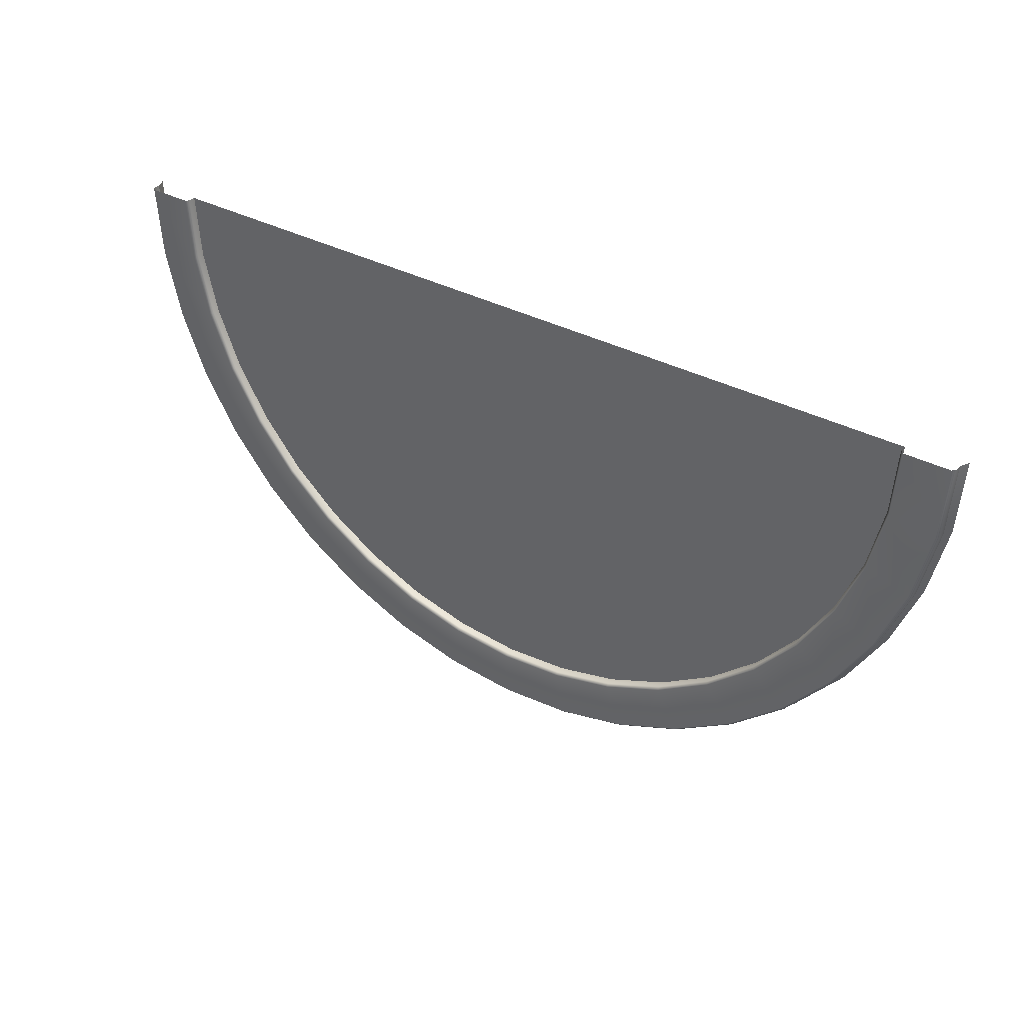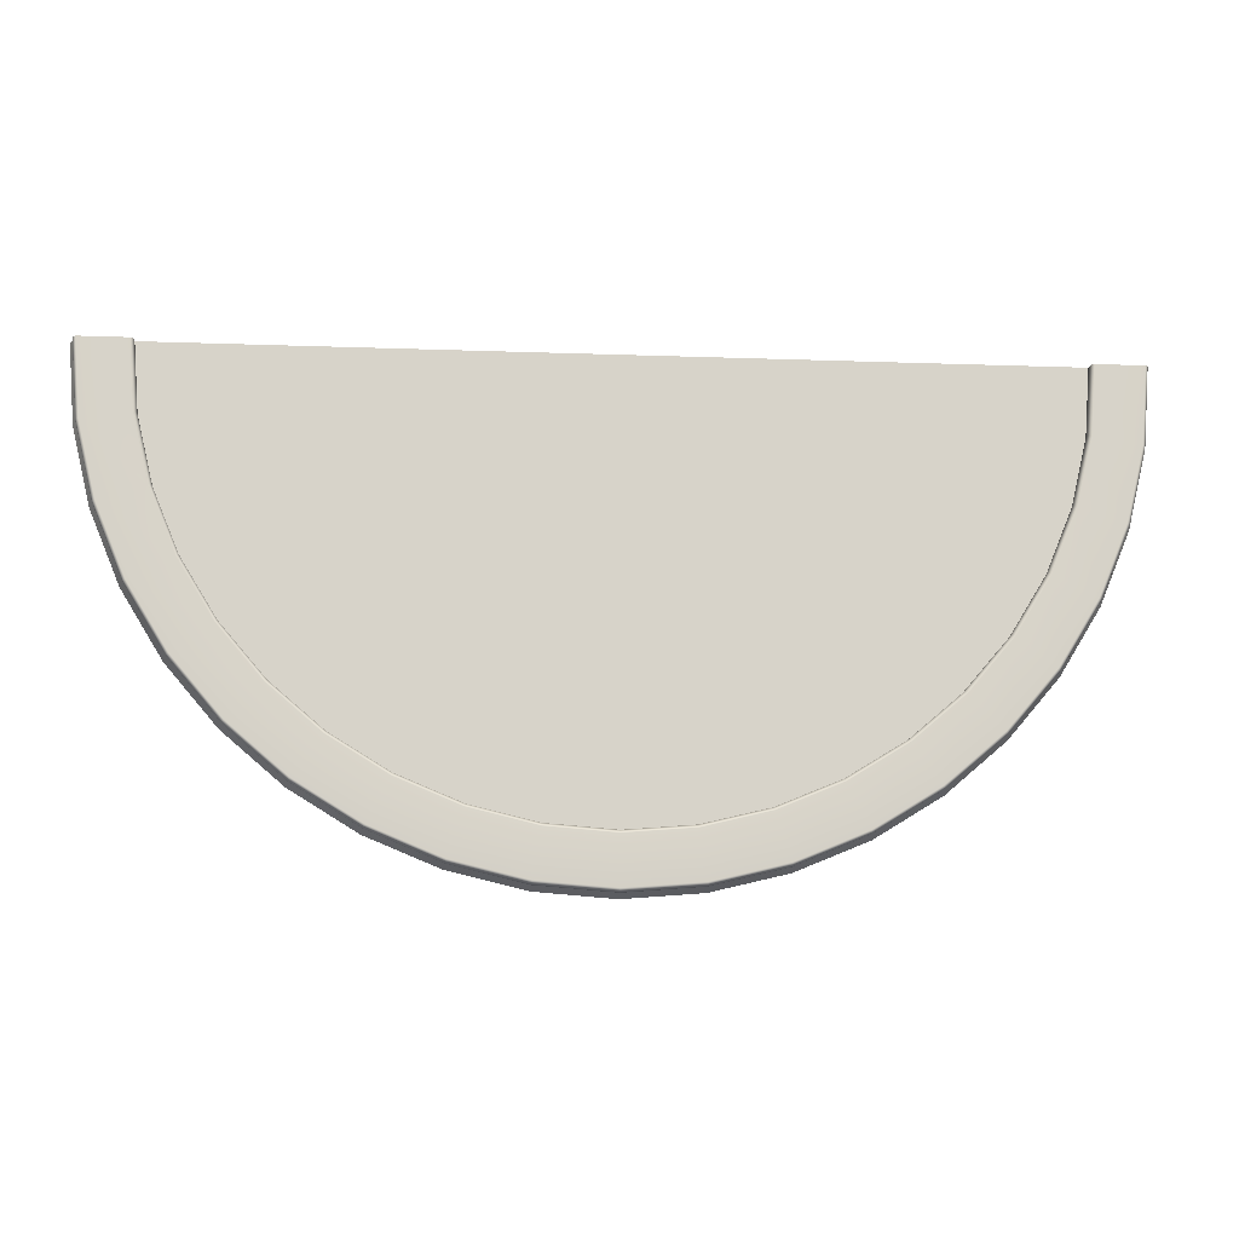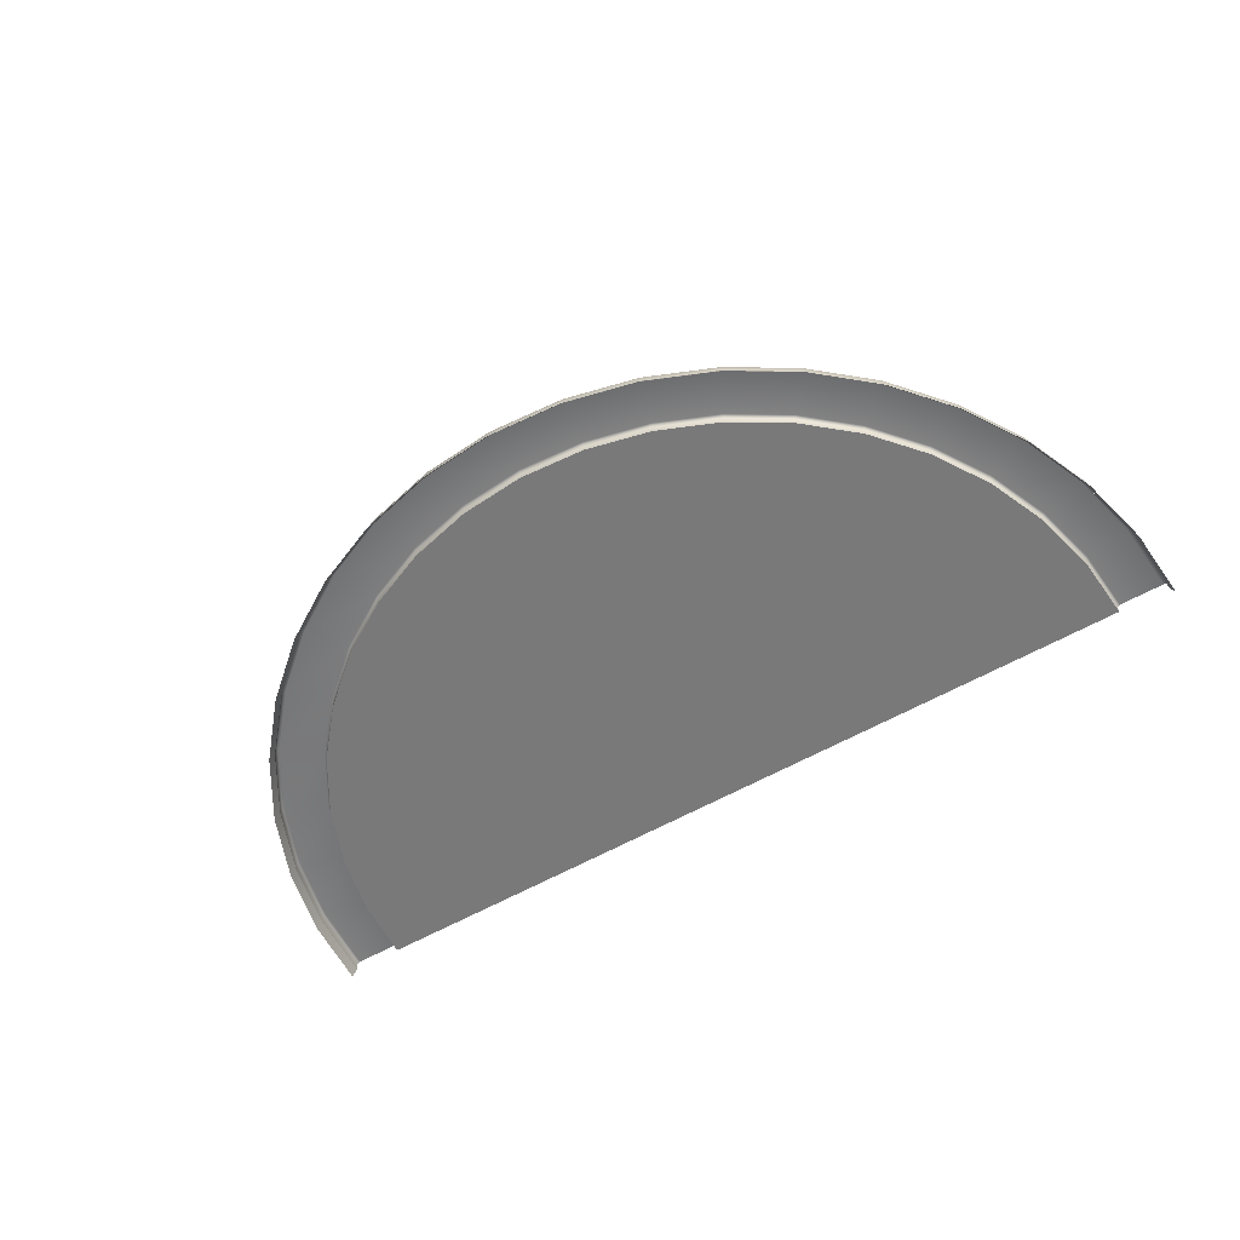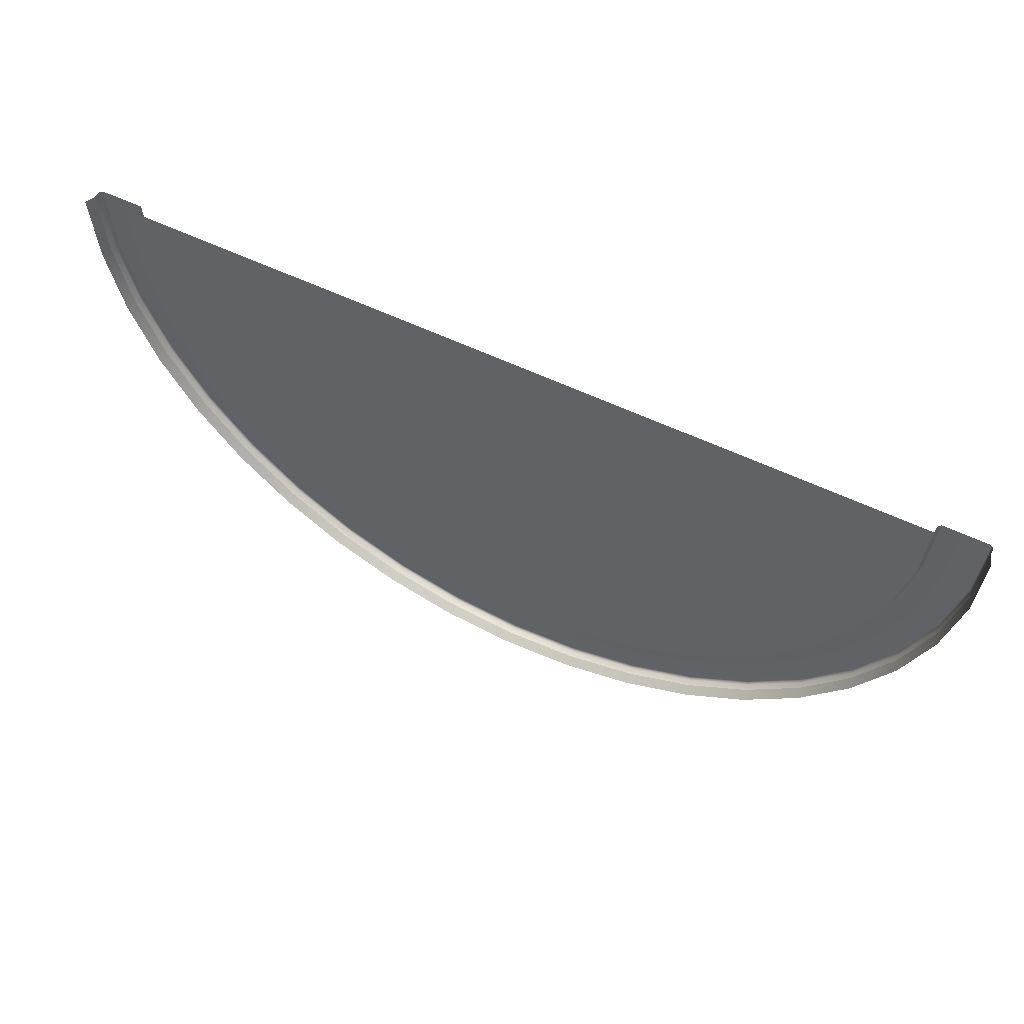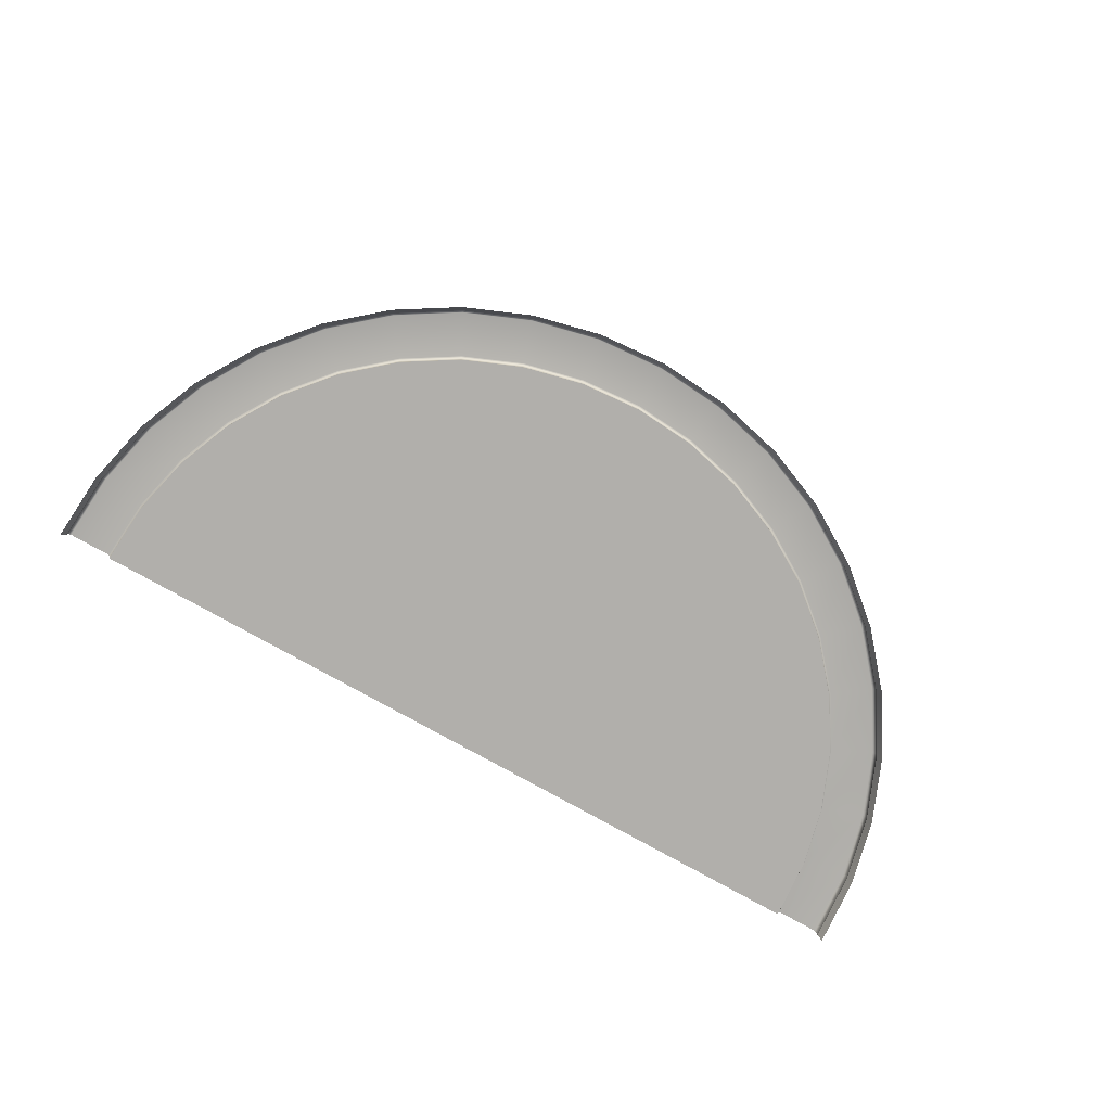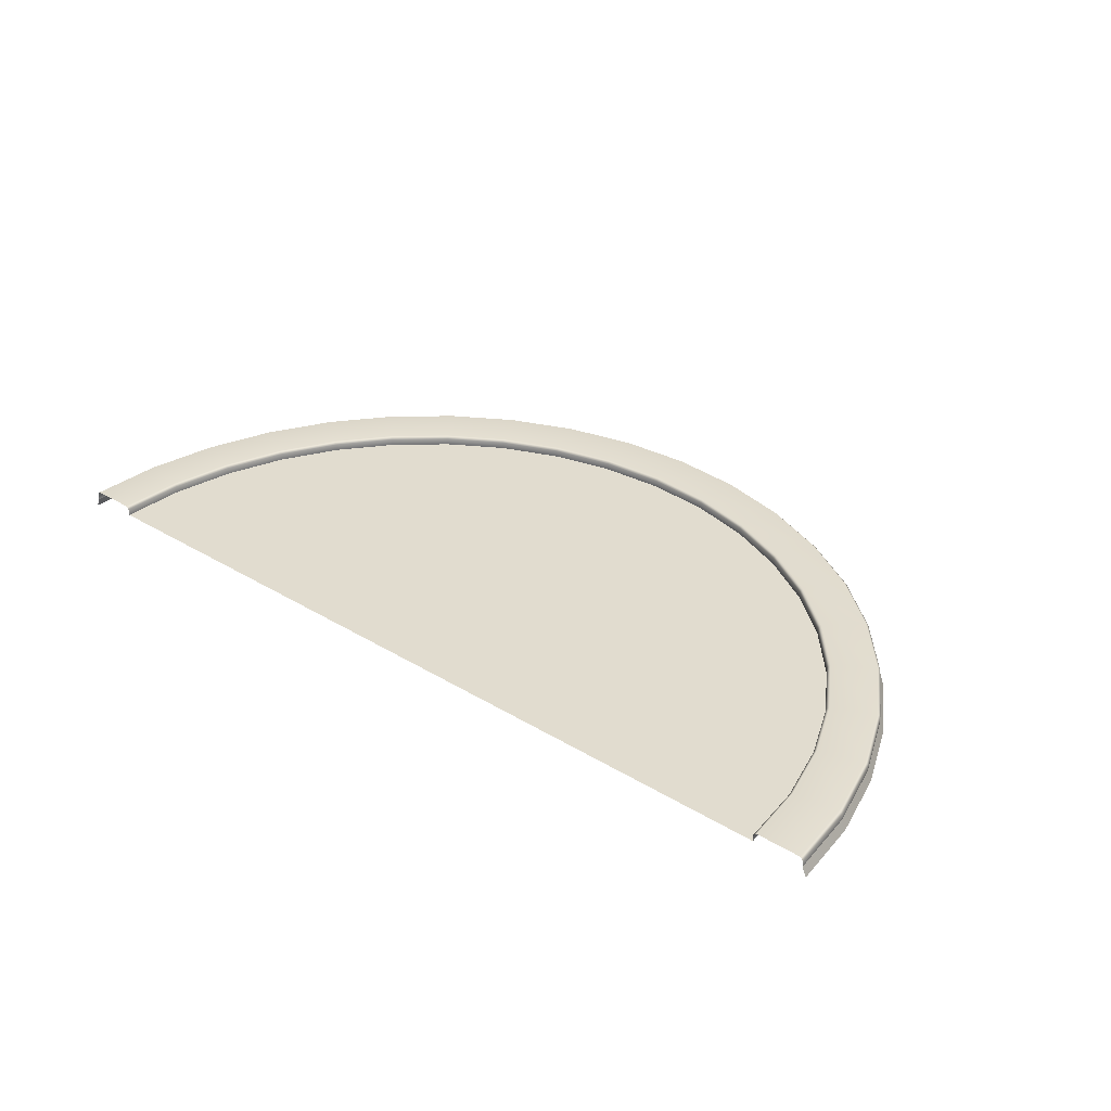
<metadata>
{"format":"obj","ext":"obj","renderer":"f3d","projection":"perspective","resolution":1024,"background":"white","views":[{"elev":34.6,"azim":-144.1,"up":"+Z"},{"elev":-12.5,"azim":175.1,"up":"+Z"},{"elev":-57.8,"azim":-149.3,"up":"+Y"},{"elev":54.2,"azim":27.5,"up":"+Z"},{"elev":-78.1,"azim":150.8,"up":"+Y"},{"elev":34.2,"azim":39.2,"up":"+Y"}]}
</metadata>
<code>
g pCylinder104
v 4.759 0.1181 -1.546
v 0 0.1181 0
v 4.458 0.1181 -2.272
v 4.458 0.1181 -2.272
v 0 0.1181 0
v 4.048 0.1181 -2.941
v 4.048 0.1181 -2.941
v 0 0.1181 0
v 3.538 0.1181 -3.538
v 2.272 0.1181 -4.458
v 0 0.1181 0
v 1.546 0.1181 -4.759
v -0.7827 0.1181 -4.942
v 0 0.1181 0
v -1.546 0.1181 -4.759
v -2.941 0.1181 -4.048
v 0 0.1181 0
v -3.538 0.1181 -3.538
v -4.458 0.1181 -2.272
v 0 0.1181 0
v -4.759 0.1181 -1.546
v -5.606 0 -0.8879
v -5.623 0.1181 -9.155e-07
v -5.676 0 -9.155e-07
v -5.554 0.1181 -0.8797
v -5.398 0 -1.754
v -5.348 0.1181 -1.738
v -5.057 0 -2.577
v -5.011 0.1181 -2.553
v -4.592 0 -3.336
v -4.549 0.1181 -3.305
v -4.013 0 -4.013
v -3.976 0.1181 -3.976
v -3.336 0 -4.592
v -3.305 0.1181 -4.549
v -2.577 0 -5.057
v -2.553 0.1181 -5.011
v -1.754 0 -5.398
v -1.738 0.1181 -5.348
v -0.8879 0 -5.606
v -0.8797 0.1181 -5.554
v 1.288e-06 0 -5.676
v 1.267e-06 0.1181 -5.623
v 0.8879 0 -5.606
v 0.8797 0.1181 -5.554
v 1.754 0 -5.398
v 1.738 0.1181 -5.348
v 2.577 0 -5.057
v 2.553 0.1181 -5.011
v 3.336 0 -4.592
v 3.305 0.1181 -4.549
v 4.013 0 -4.013
v 3.976 0.1181 -3.976
v 4.592 0 -3.336
v 4.549 0.1181 -3.305
v 5.057 0 -2.577
v 5.011 0.1181 -2.553
v 5.398 0 -1.754
v 5.348 0.1181 -1.738
v 5.606 0 -0.8879
v 5.554 0.1181 -0.8797
v 5.676 0 0
v 5.623 0.1181 0
v 4.942 0.1181 -0.7827
v 0 0.1181 0
v 4.759 0.1181 -1.546
v 5.004 0.1181 3.052e-07
v 3.538 0.1181 -3.538
v 0 0.1181 0
v 2.941 0.1181 -4.048
v 2.272 0.1181 -4.458
v 1.546 0.1181 -4.759
v 0 0.1181 0
v 0.7827 0.1181 -4.942
v 1.515e-06 0.1181 -5.004
v -0.7827 0.1181 -4.942
v -1.546 0.1181 -4.759
v 0 0.1181 0
v -2.272 0.1181 -4.458
v -2.941 0.1181 -4.048
v -3.538 0.1181 -3.538
v 0 0.1181 0
v -4.048 0.1181 -2.941
v -4.458 0.1181 -2.272
v -4.759 0.1181 -1.546
v 0 0.1181 0
v -4.942 0.1181 -0.7827
v -5.004 0.1181 -6.104e-07
v 4.979 0.2412 -0.7885
v 5.041 0.2412 3.052e-07
v 5.004 0.2043 3.052e-07
v 4.942 0.2043 -0.7827
v 4.794 0.2412 -1.558
v 4.942 0.1181 -0.7827
v 5.004 0.1181 3.052e-07
v 4.759 0.1181 -1.546
v 4.759 0.2043 -1.546
v 4.491 0.2412 -2.288
v 4.458 0.1181 -2.272
v 4.458 0.2043 -2.272
v 4.078 0.2412 -2.963
v 4.048 0.1181 -2.941
v 4.048 0.2043 -2.941
v 3.564 0.2412 -3.564
v 3.538 0.1181 -3.538
v 3.538 0.2043 -3.538
v 2.941 0.1181 -4.048
v 2.963 0.2412 -4.078
v 2.941 0.2043 -4.048
v 2.272 0.1181 -4.458
v 2.288 0.2412 -4.491
v 3.284 0.2412 -4.519
v 2.272 0.2043 -4.458
v 1.546 0.1181 -4.759
v 1.558 0.2412 -4.794
v 2.536 0.2412 -4.978
v 1.546 0.2043 -4.759
v 0.7827 0.1181 -4.942
v 0.7885 0.2412 -4.979
v 0.7827 0.2043 -4.942
v 1.515e-06 0.1181 -5.004
v 1.515e-06 0.2412 -5.041
v 1.515e-06 0.2043 -5.004
v -0.7827 0.1181 -4.942
v -0.7885 0.2412 -4.979
v -0.7827 0.2043 -4.942
v -1.546 0.1181 -4.759
v -1.558 0.2412 -4.794
v -0.8739 0.2412 -5.518
v -1.726 0.2412 -5.313
v -1.546 0.2043 -4.759
v -2.272 0.1181 -4.458
v -2.288 0.2412 -4.491
v -1.726 0.2412 -5.313
v -2.536 0.2412 -4.978
v -2.272 0.2043 -4.458
v -2.941 0.1181 -4.048
v -2.963 0.2412 -4.078
v -2.941 0.2043 -4.048
v -3.538 0.1181 -3.538
v -3.564 0.2412 -3.564
v -3.538 0.2043 -3.538
v -4.048 0.1181 -2.941
v -4.078 0.2412 -2.963
v -3.95 0.2412 -3.95
v -4.048 0.2043 -2.941
v -4.458 0.1181 -2.272
v -4.458 0.2043 -2.272
v -4.759 0.1181 -1.546
v -4.491 0.2412 -2.288
v -4.759 0.2043 -1.546
v -4.942 0.1181 -0.7827
v -4.519 0.2412 -3.284
v -4.794 0.2412 -1.558
v -4.942 0.2043 -0.7827
v -5.004 0.1181 -6.104e-07
v -5.004 0.2043 -6.104e-07
v -5.041 0.2412 -6.104e-07
v -4.979 0.2412 -0.7885
v -5.518 0.2412 -0.8739
v -5.586 0.2412 -9.155e-07
v -5.623 0.2043 -9.155e-07
v -4.978 0.2412 -2.536
v -5.313 0.2412 -1.726
v -4.979 0.2412 -0.7885
v -4.794 0.2412 -1.558
v -5.554 0.2043 -0.8797
v -5.348 0.2043 -1.738
v -5.554 0.1181 -0.8797
v -5.623 0.1181 -9.155e-07
v -5.348 0.1181 -1.738
v -5.011 0.1181 -2.553
v -5.011 0.2043 -2.553
v -4.549 0.1181 -3.305
v -4.549 0.2043 -3.305
v -3.976 0.1181 -3.976
v -3.976 0.2043 -3.976
v -3.305 0.1181 -4.549
v -3.284 0.2412 -4.519
v -3.564 0.2412 -3.564
v -2.963 0.2412 -4.078
v -3.305 0.2043 -4.549
v -2.553 0.1181 -5.011
v -2.536 0.2412 -4.978
v -2.288 0.2412 -4.491
v -2.553 0.2043 -5.011
v -1.738 0.1181 -5.348
v -1.726 0.2412 -5.313
v -1.738 0.2043 -5.348
v -0.8797 0.1181 -5.554
v -0.8797 0.2043 -5.554
v 1.267e-06 0.1181 -5.623
v 1.267e-06 0.2412 -5.586
v -0.7885 0.2412 -4.979
v 1.515e-06 0.2412 -5.041
v 1.267e-06 0.2043 -5.623
v 0.8797 0.1181 -5.554
v 0.8739 0.2412 -5.518
v 0.7885 0.2412 -4.979
v 0.8797 0.2043 -5.554
v 1.738 0.1181 -5.348
v 1.726 0.2412 -5.313
v 1.558 0.2412 -4.794
v 1.738 0.2043 -5.348
v 2.553 0.1181 -5.011
v 2.288 0.2412 -4.491
v 2.553 0.2043 -5.011
v 3.305 0.1181 -4.549
v 3.305 0.2043 -4.549
v 3.976 0.1181 -3.976
v 3.95 0.2412 -3.95
v 2.963 0.2412 -4.078
v 3.564 0.2412 -3.564
v 3.976 0.2043 -3.976
v 4.549 0.1181 -3.305
v 4.519 0.2412 -3.284
v 4.078 0.2412 -2.963
v 4.549 0.2043 -3.305
v 5.011 0.1181 -2.553
v 4.978 0.2412 -2.536
v 4.491 0.2412 -2.288
v 5.011 0.2043 -2.553
v 5.348 0.1181 -1.738
v 5.313 0.2412 -1.726
v 4.794 0.2412 -1.558
v 5.348 0.2043 -1.738
v 5.554 0.1181 -0.8797
v 5.518 0.2412 -0.8739
v 4.979 0.2412 -0.7885
v 5.554 0.2043 -0.8797
v 5.623 0.1181 0
v 5.623 0.2043 0
v 5.586 0.2412 0
v 5.041 0.2412 3.052e-07
g pCylinder104_0
f 3 2 1
f 6 5 4
f 9 8 7
f 12 11 10
f 15 14 13
f 18 17 16
f 21 20 19
f 24 23 22
f 23 25 22
f 22 25 26
f 25 27 26
f 26 27 28
f 27 29 28
f 28 29 30
f 29 31 30
f 30 31 32
f 31 33 32
f 32 33 34
f 33 35 34
f 34 35 36
f 35 37 36
f 36 37 38
f 37 39 38
f 38 39 40
f 39 41 40
f 40 41 42
f 41 43 42
f 42 43 44
f 43 45 44
f 44 45 46
f 45 47 46
f 46 47 48
f 47 49 48
f 48 49 50
f 49 51 50
f 50 51 52
f 51 53 52
f 52 53 54
f 53 55 54
f 54 55 56
f 55 57 56
f 56 57 58
f 57 59 58
f 58 59 60
f 59 61 60
f 60 61 62
f 61 63 62
f 66 65 64
f 64 65 67
f 70 69 68
f 71 69 70
f 74 73 72
f 75 73 74
f 76 73 75
f 79 78 77
f 80 78 79
f 83 82 81
f 84 82 83
f 87 86 85
f 88 86 87
f 91 90 89
f 92 91 89
f 92 89 93
f 91 92 94
f 95 91 94
f 94 92 96
f 97 92 93
f 92 97 96
f 93 98 97
f 96 97 99
f 98 100 97
f 97 100 99
f 98 101 100
f 99 100 102
f 101 103 100
f 100 103 102
f 101 104 103
f 102 103 105
f 104 106 103
f 103 106 105
f 105 106 107
f 104 108 106
f 106 109 107
f 108 109 106
f 107 109 110
f 108 111 109
f 111 108 112
f 109 113 110
f 111 113 109
f 110 113 114
f 111 115 113
f 116 111 112
f 113 117 114
f 115 117 113
f 114 117 118
f 115 119 117
f 117 120 118
f 119 120 117
f 118 120 121
f 119 122 120
f 120 123 121
f 122 123 120
f 121 123 124
f 122 125 123
f 123 126 124
f 125 126 123
f 124 126 127
f 125 128 126
f 128 125 129
f 130 128 129
f 126 131 127
f 128 131 126
f 127 131 132
f 128 133 131
f 133 128 134
f 135 133 134
f 131 136 132
f 133 136 131
f 132 136 137
f 133 138 136
f 136 139 137
f 138 139 136
f 137 139 140
f 138 141 139
f 139 142 140
f 141 142 139
f 140 142 143
f 141 144 142
f 144 141 145
f 142 146 143
f 144 146 142
f 143 146 147
f 146 148 147
f 147 148 149
f 144 150 146
f 150 148 146
f 148 151 149
f 149 151 152
f 153 144 145
f 150 144 153
f 150 154 148
f 154 151 148
f 151 155 152
f 152 155 156
f 155 157 156
f 158 157 155
f 159 155 151
f 154 159 151
f 159 158 155
f 158 159 160
f 161 158 160
f 162 161 160
f 154 150 163
f 163 150 153
f 164 154 163
f 160 165 164
f 165 166 164
f 167 162 160
f 167 160 164
f 168 164 163
f 168 167 164
f 162 167 169
f 170 162 169
f 169 167 171
f 167 168 171
f 171 168 172
f 173 168 163
f 168 173 172
f 173 163 153
f 172 173 174
f 175 173 153
f 173 175 174
f 174 175 176
f 175 153 145
f 175 177 176
f 177 175 145
f 176 177 178
f 177 145 179
f 145 180 179
f 180 181 179
f 177 182 178
f 182 177 179
f 178 182 183
f 179 181 184
f 182 179 184
f 181 185 184
f 182 186 183
f 186 182 184
f 183 186 187
f 186 184 188
f 186 189 187
f 189 186 188
f 187 189 190
f 189 188 129
f 189 191 190
f 191 189 129
f 190 191 192
f 191 129 193
f 129 194 193
f 194 195 193
f 191 196 192
f 196 191 193
f 192 196 197
f 193 195 198
f 196 193 198
f 195 199 198
f 196 200 197
f 200 196 198
f 197 200 201
f 198 199 202
f 200 198 202
f 199 203 202
f 200 204 201
f 204 200 202
f 201 204 205
f 202 203 116
f 204 202 116
f 203 206 116
f 204 207 205
f 207 204 116
f 205 207 208
f 207 116 112
f 207 209 208
f 209 207 112
f 208 209 210
f 209 112 211
f 112 212 211
f 212 213 211
f 209 214 210
f 214 209 211
f 210 214 215
f 211 213 216
f 214 211 216
f 213 217 216
f 214 218 215
f 218 214 216
f 215 218 219
f 216 217 220
f 218 216 220
f 217 221 220
f 218 222 219
f 222 218 220
f 219 222 223
f 220 221 224
f 222 220 224
f 221 225 224
f 222 226 223
f 226 222 224
f 223 226 227
f 224 225 228
f 226 224 228
f 225 229 228
f 226 230 227
f 230 226 228
f 227 230 231
f 230 232 231
f 233 232 230
f 228 233 230
f 228 229 233
f 229 234 233

</code>
